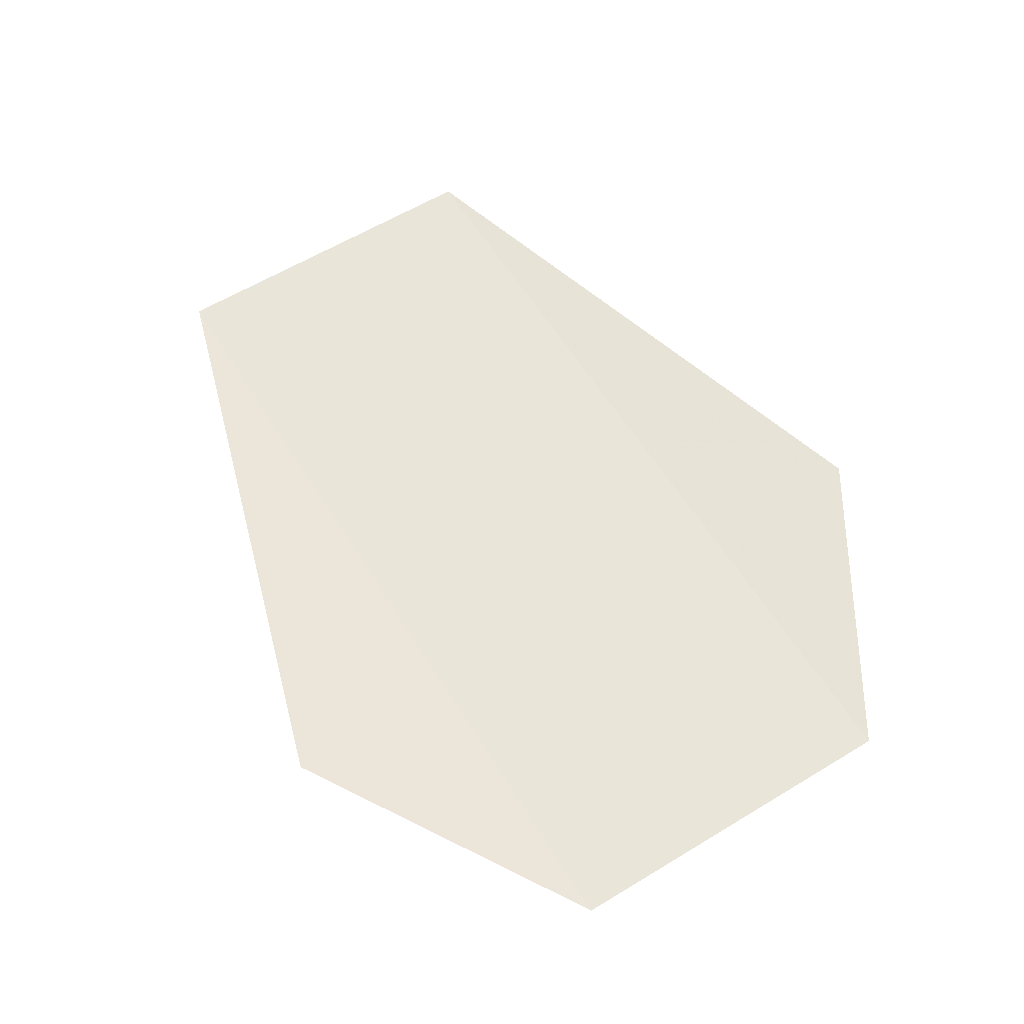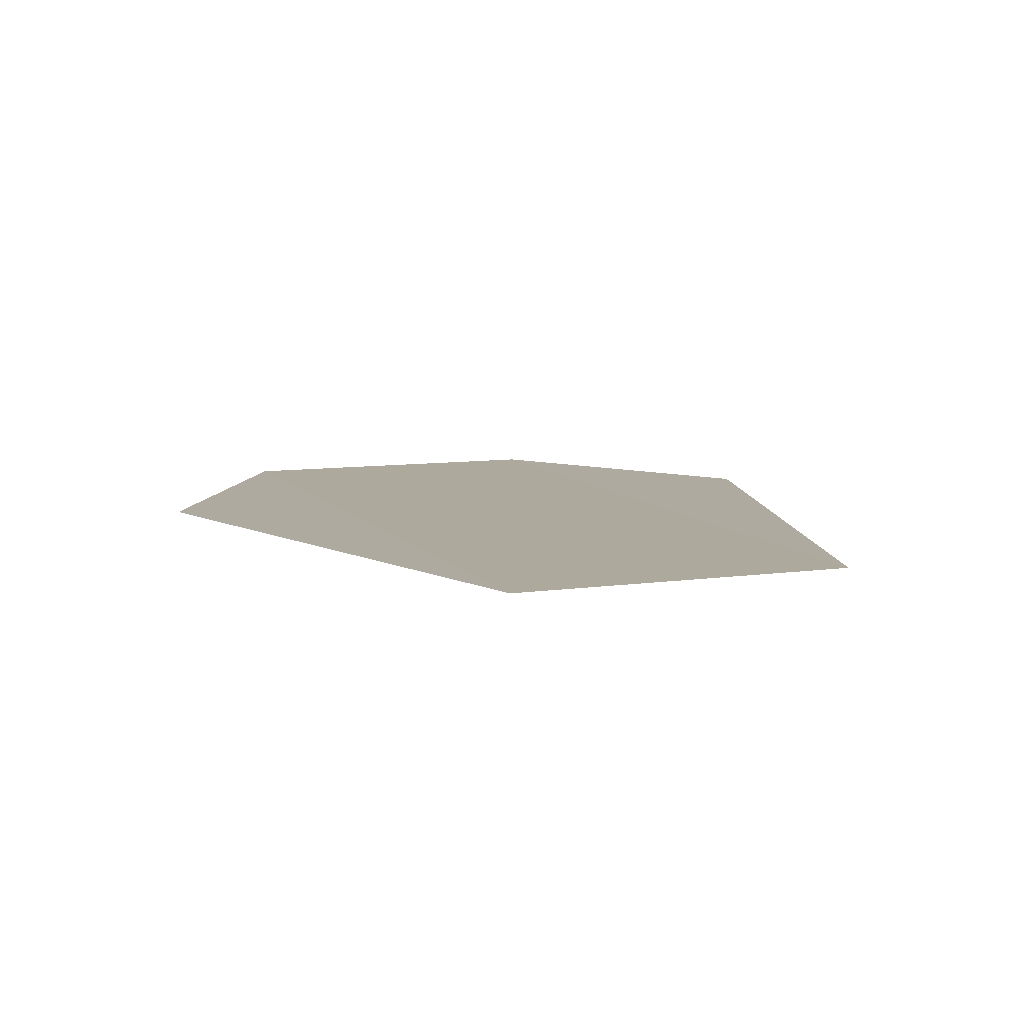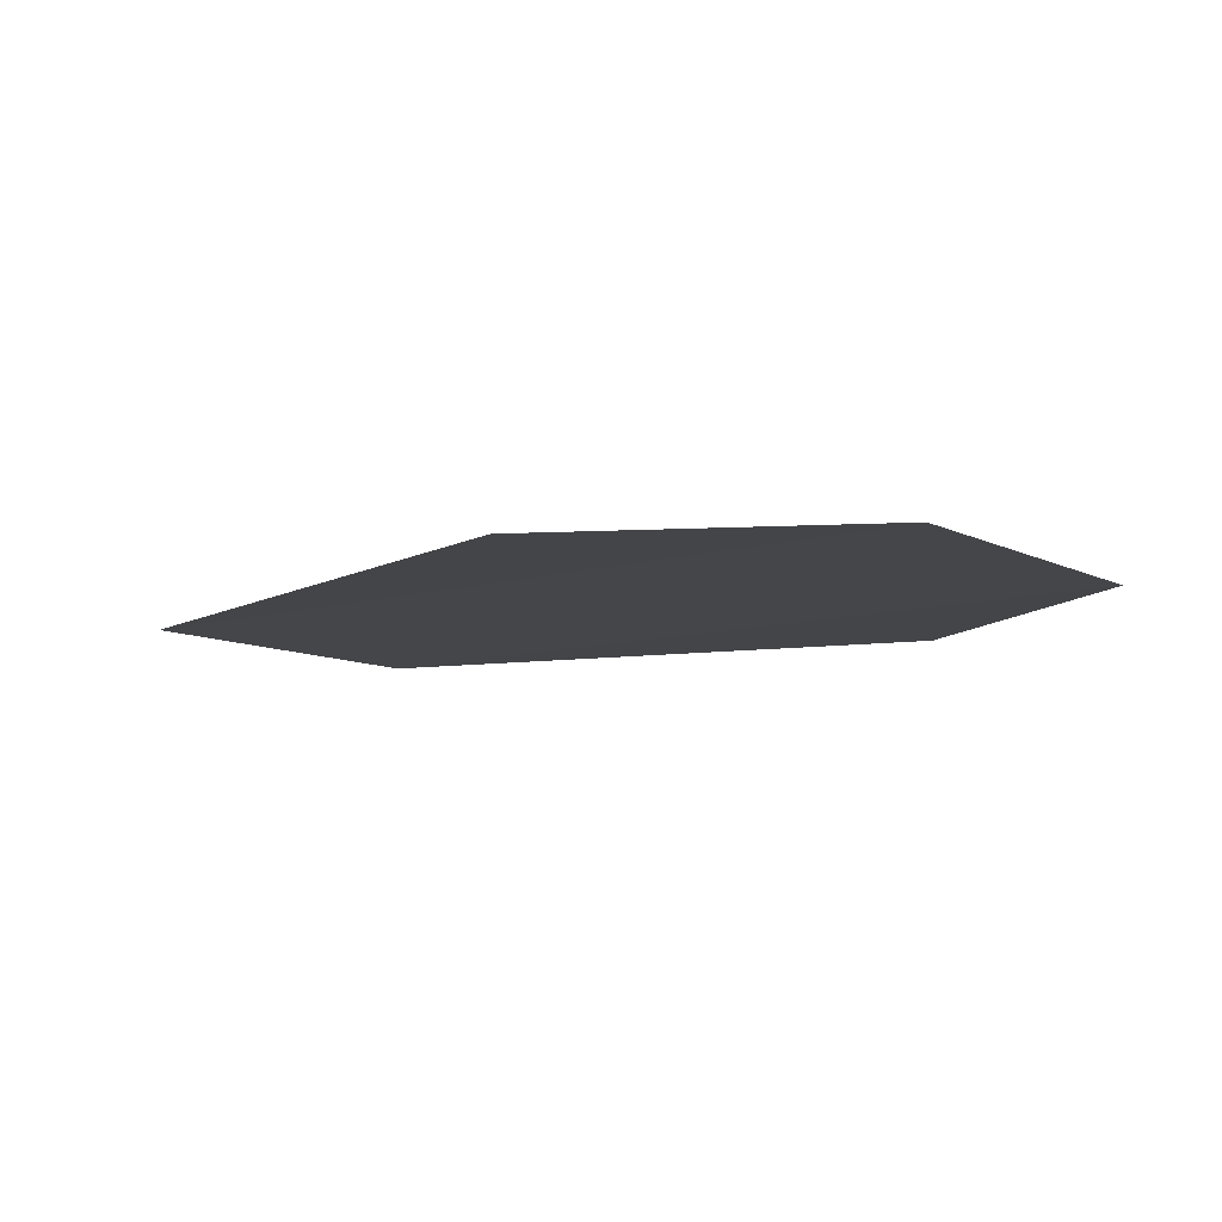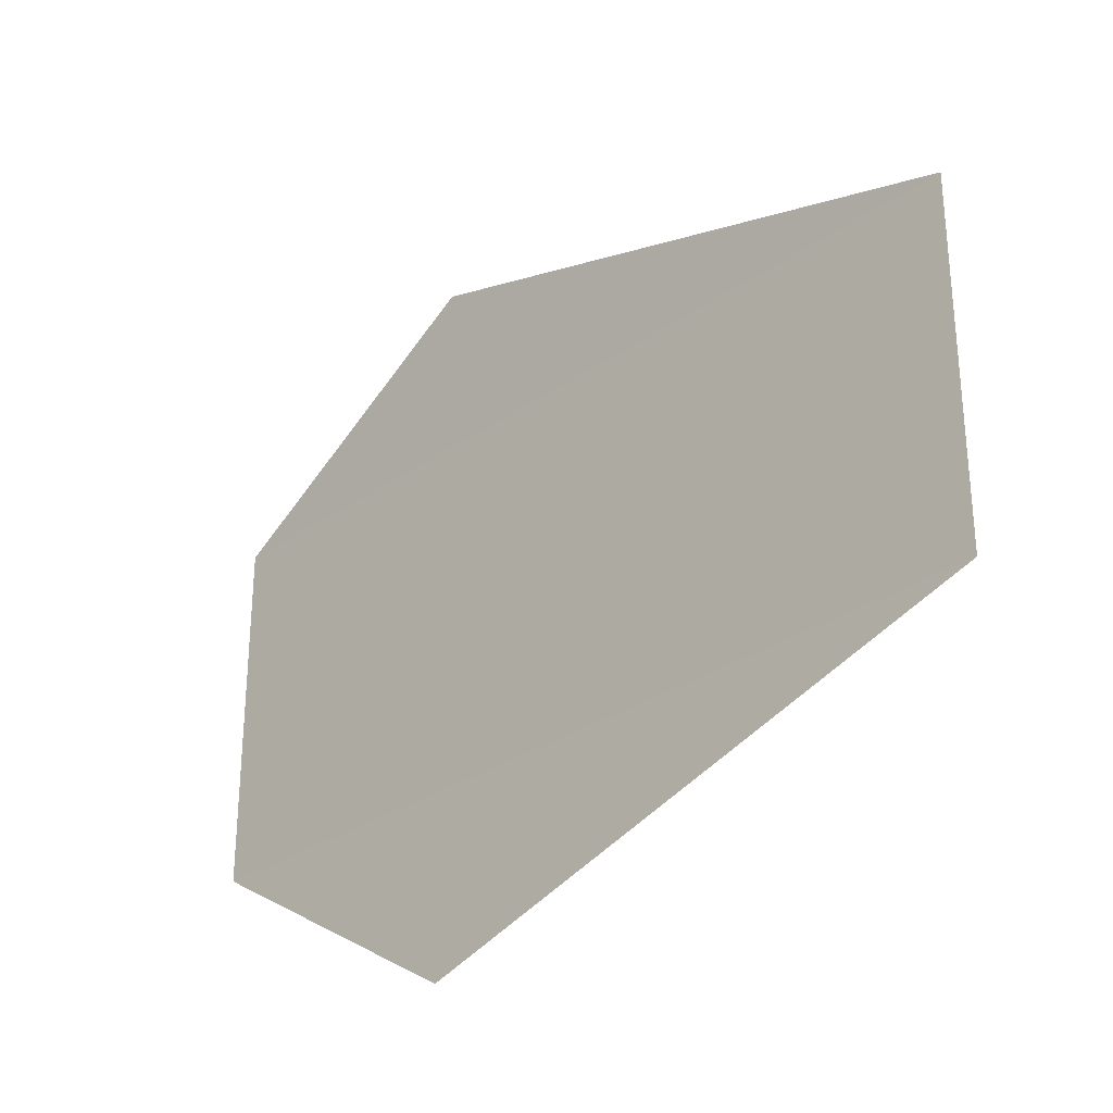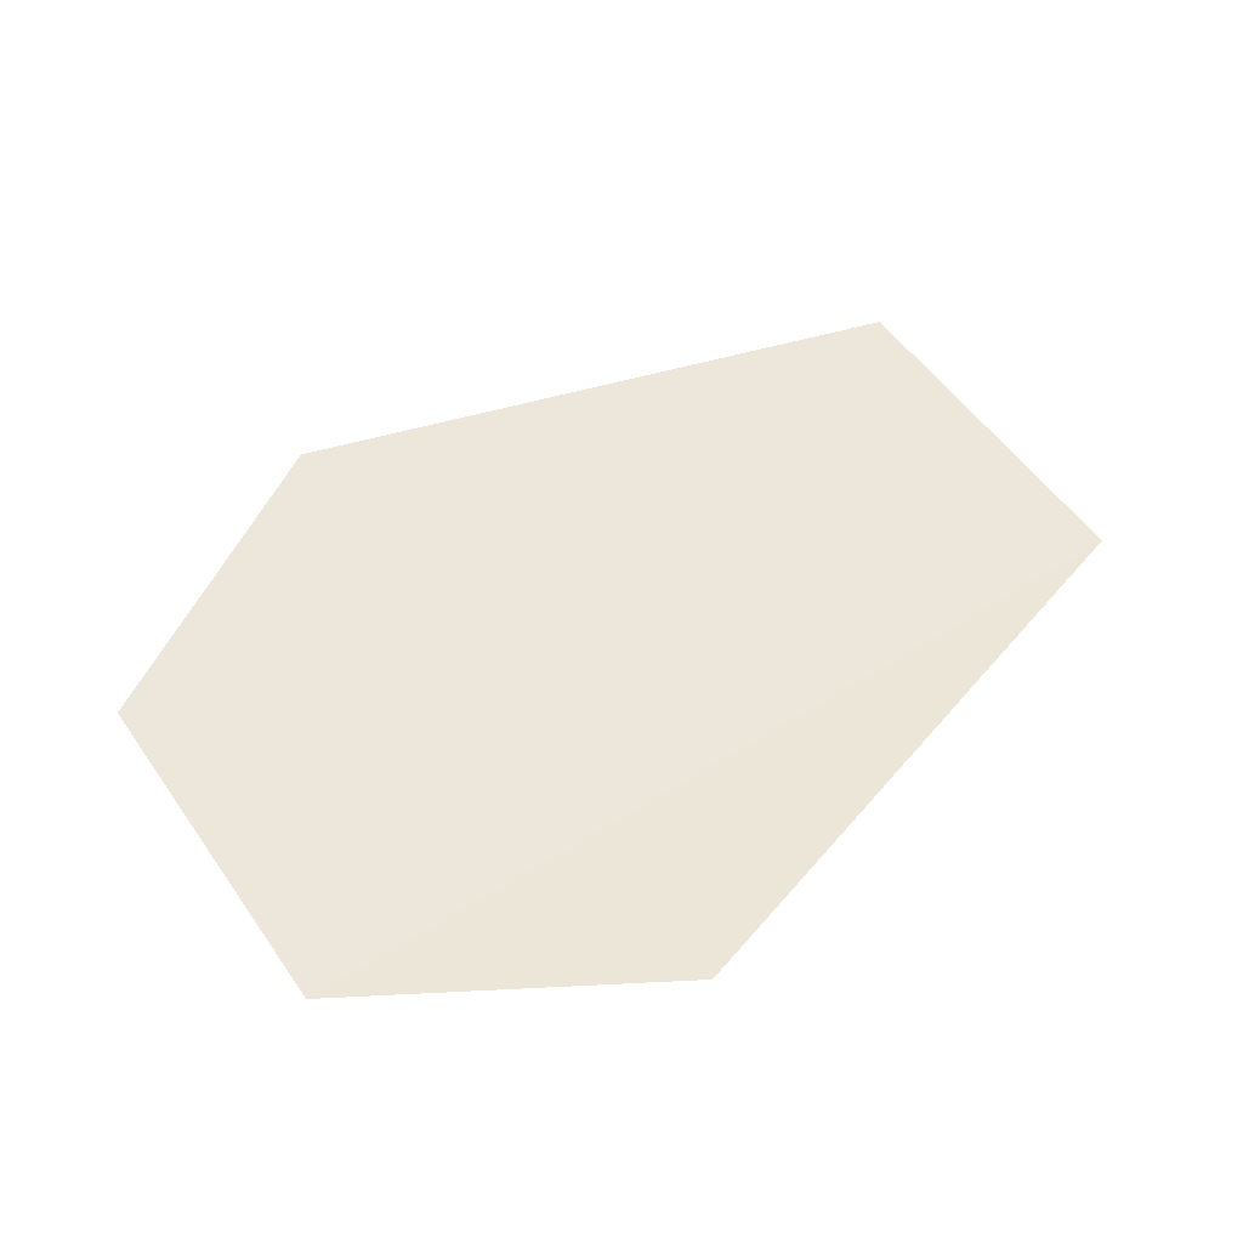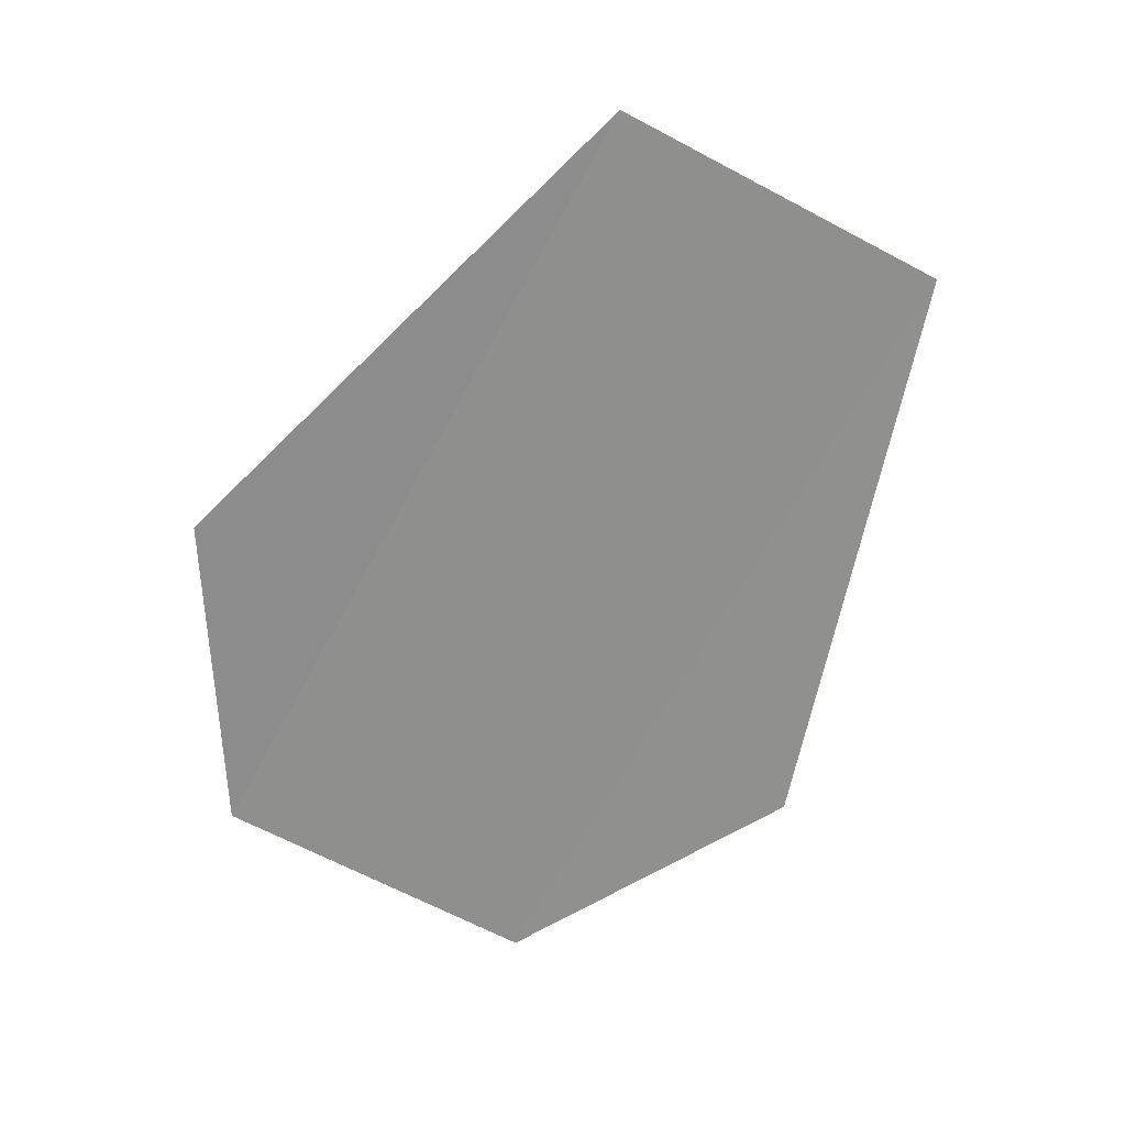
<metadata>
{"format":"obj","ext":"obj","renderer":"f3d","projection":"perspective","resolution":1024,"background":"white","views":[{"elev":59.8,"azim":58.3,"up":"+Y"},{"elev":8.8,"azim":-111.6,"up":"+Y"},{"elev":-9.5,"azim":37.5,"up":"+Y"},{"elev":-29.4,"azim":-134.4,"up":"+Z"},{"elev":53.3,"azim":145.9,"up":"+Y"},{"elev":-65.4,"azim":-118.3,"up":"+Y"}]}
</metadata>
<code>
o 6182
v 2175 1876 7.398
v 2175 1876 7.398
v 2175 1876 7.392
v 2175 1876 7.398
v 2175 1876 7.411
v 2175 1876 7.398
v 2175 1876 7.411
v 2175 1876 7.398
v 2175 1876 7.398
v 2175 1876 7.398
v 2175 1876 7.411
v 2175 1876 7.398
v 2175 1876 7.411
v 2175 1876 7.411
v 2175 1876 7.411
v 2175 1876 7.417
v 2175 1876 7.411
v 2175 1876 7.411
f 1 2 3
f 4 2 5
f 6 5 7
f 8 9 3
f 10 9 11
f 12 11 13
f 14 15 16
f 17 18 16

</code>
